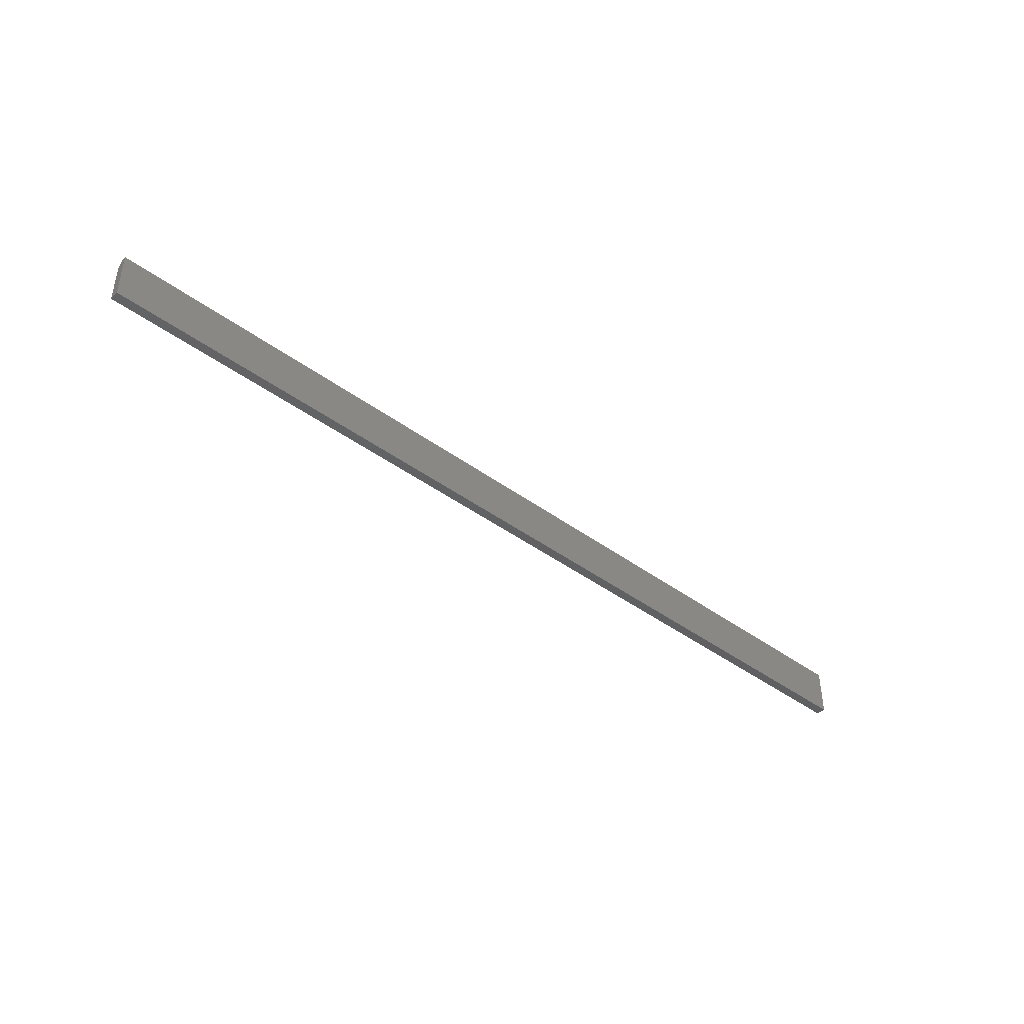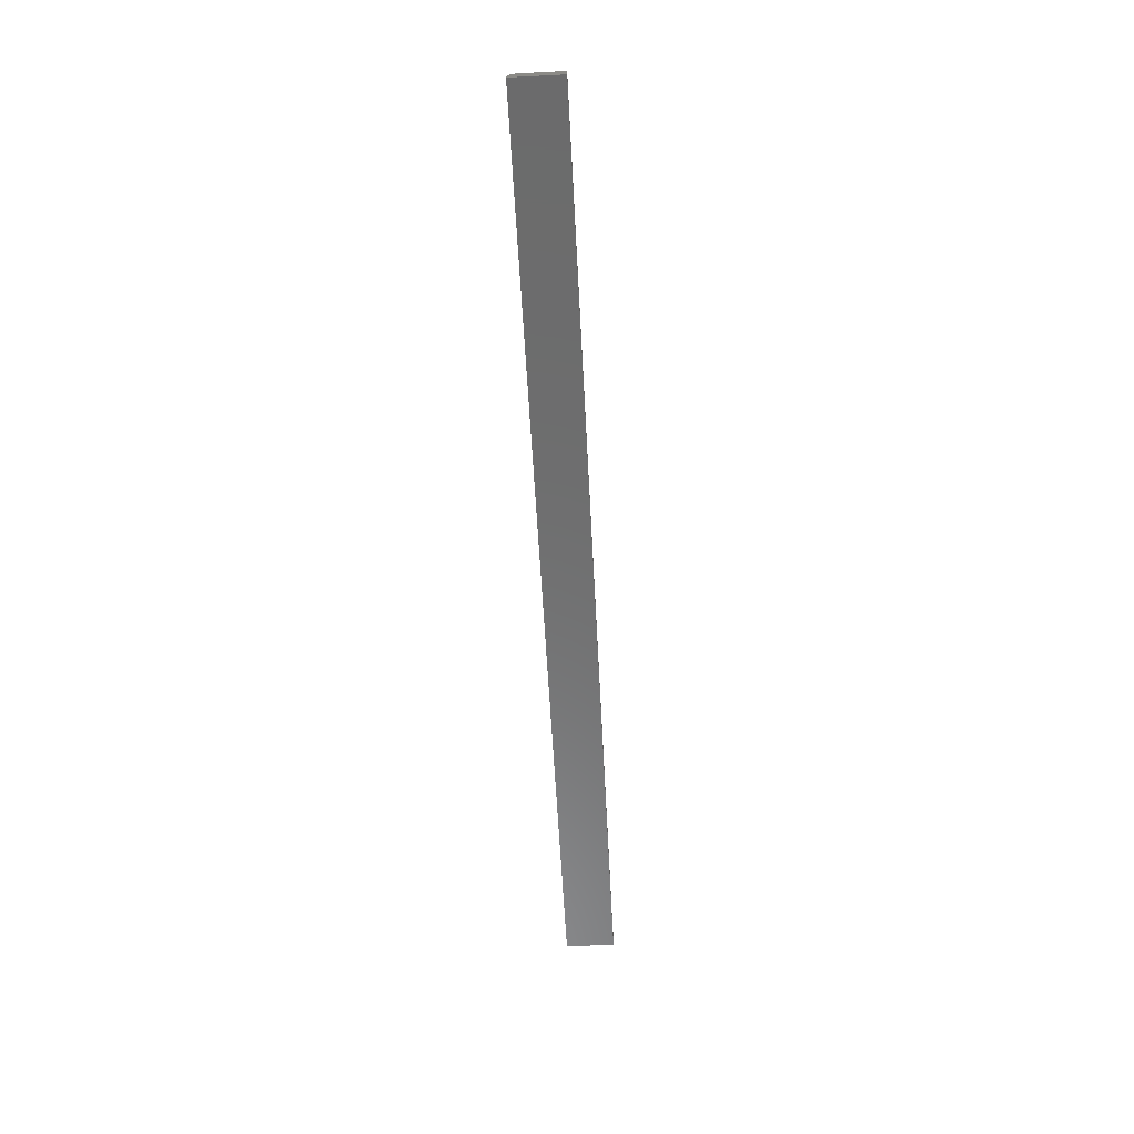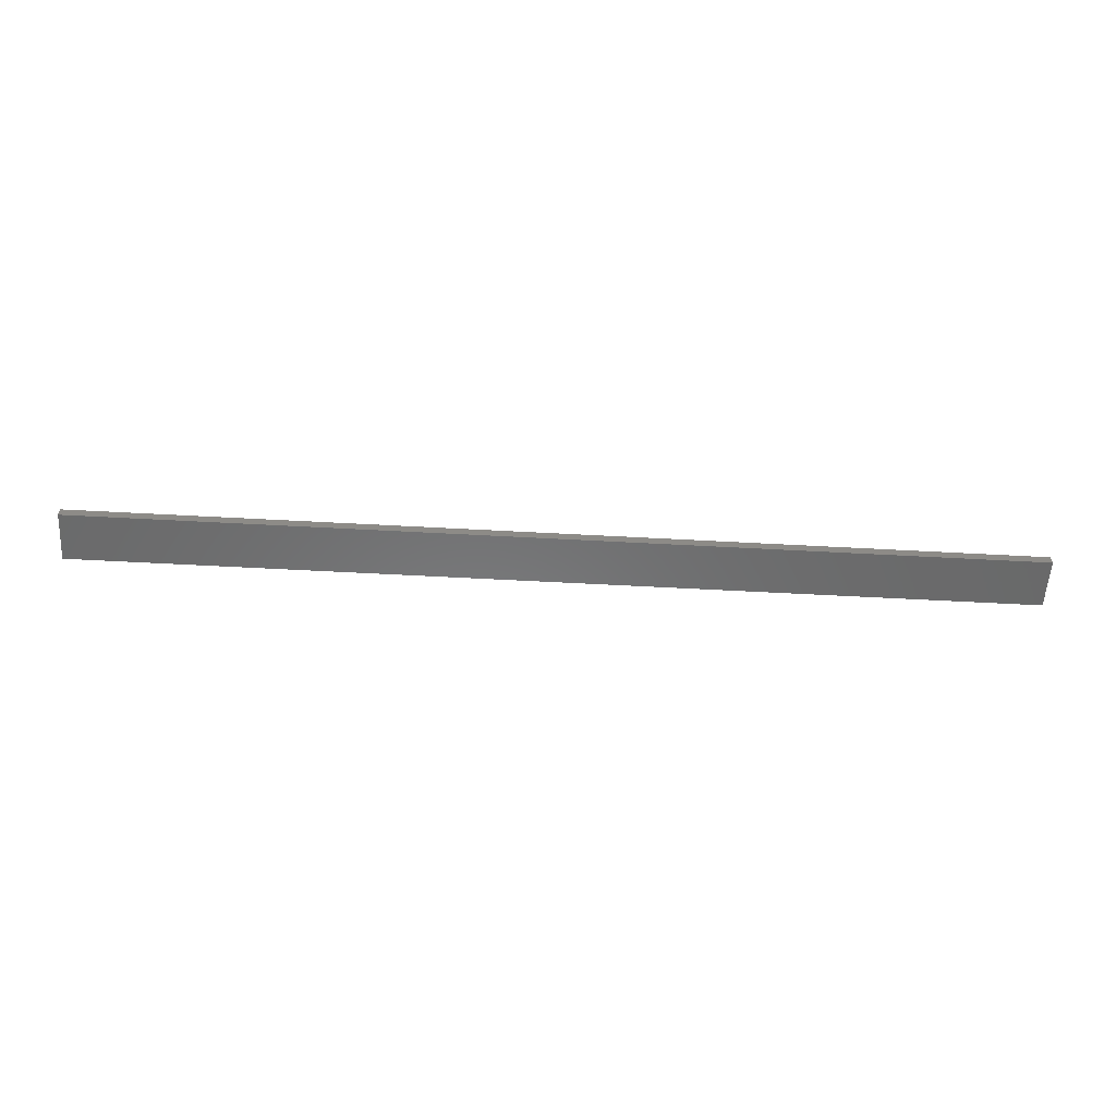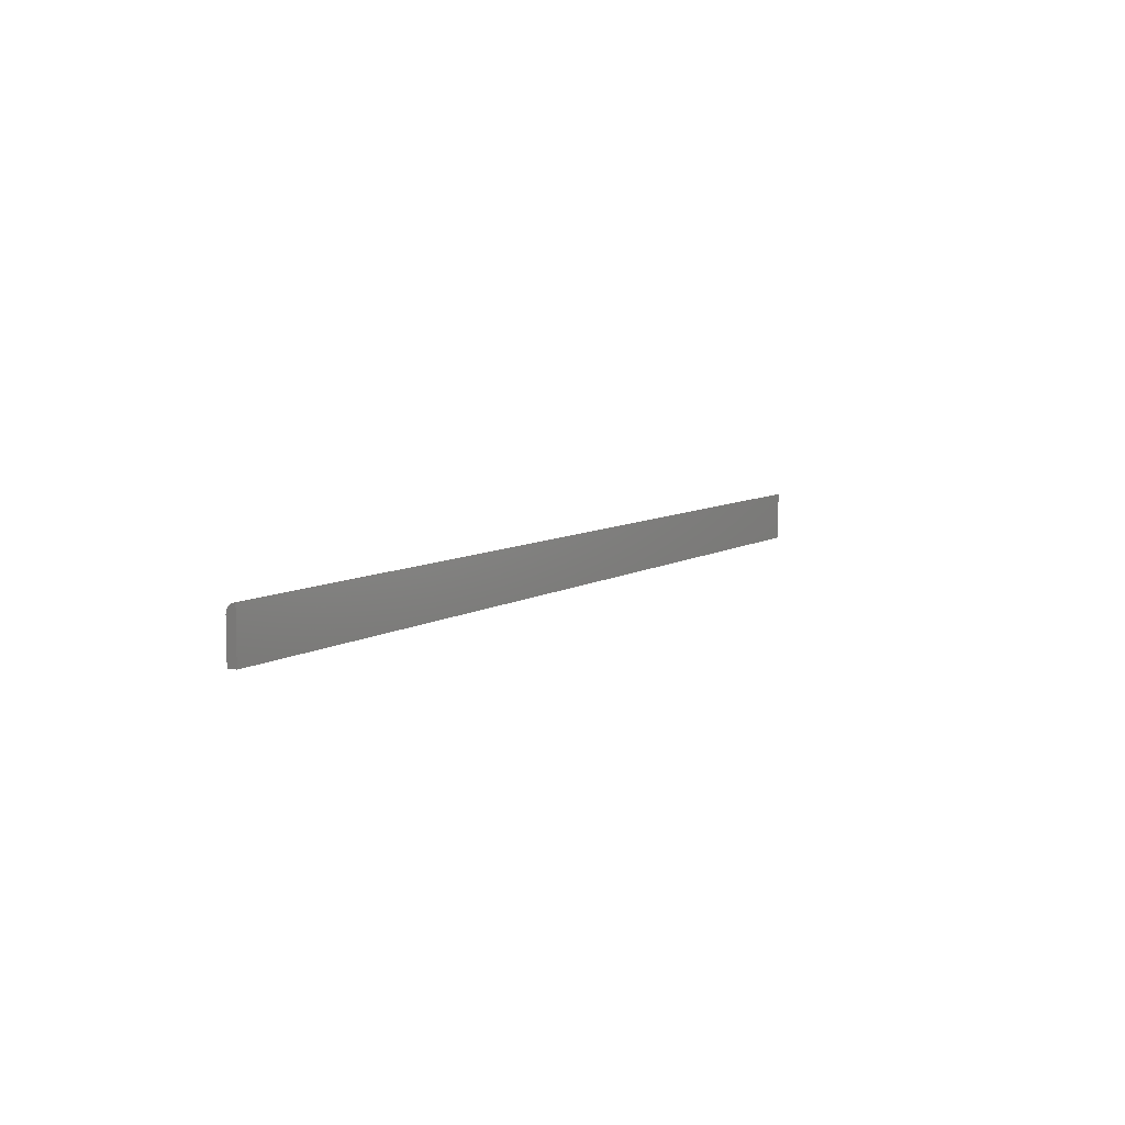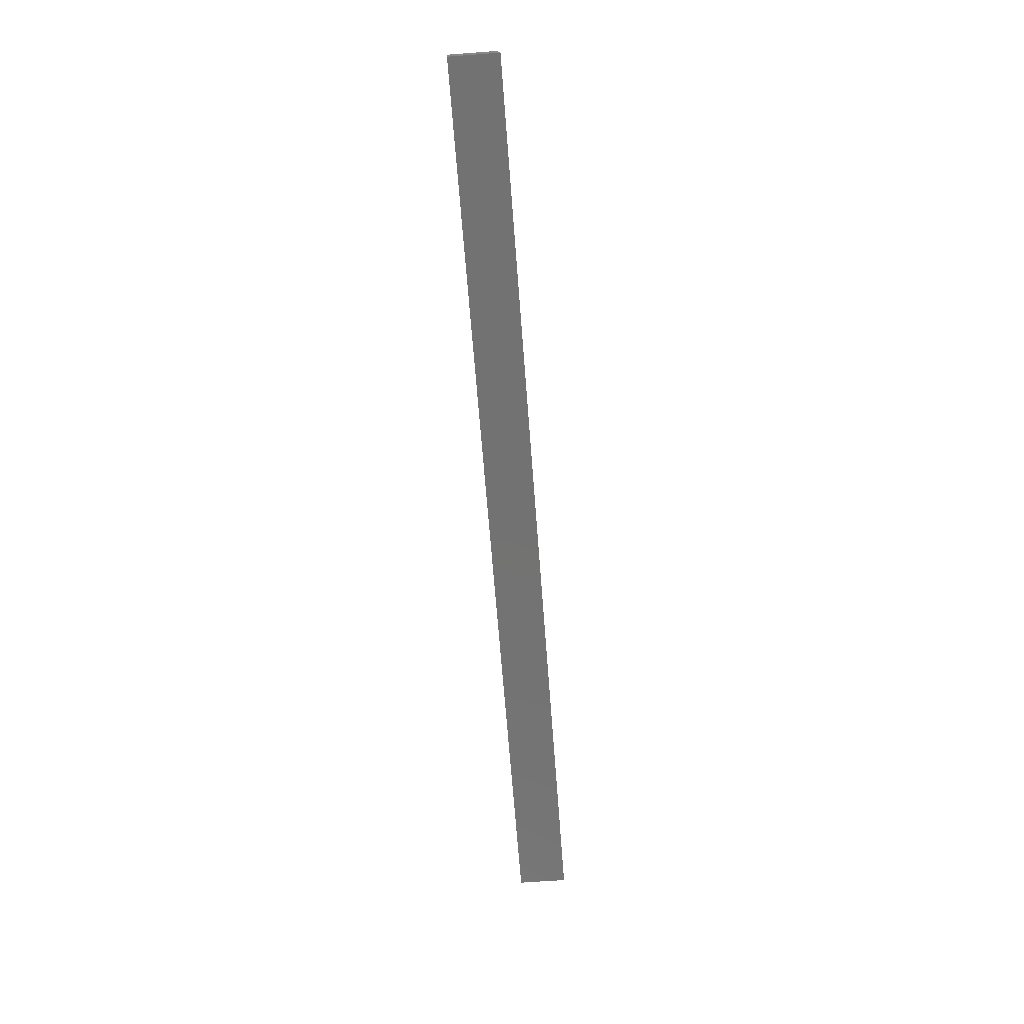
<metadata>
{"format":"stl","ext":"stl","renderer":"f3d","projection":"perspective","resolution":1024,"background":"white","views":[{"elev":-42.8,"azim":-41.2,"up":"+Z"},{"elev":-58.3,"azim":93.0,"up":"+Y"},{"elev":-56.4,"azim":176.7,"up":"+Y"},{"elev":7.6,"azim":-59.1,"up":"+Z"},{"elev":-64.5,"azim":-85.7,"up":"+Y"}]}
</metadata>
<code>
# stl→obj: 22 verts, 40 faces
v -0.02344 0 0.007812
v -0.02344 1.997e-18 0.04071
v 0.75 4.83e-17 0.007812
v 0.75 5.03e-17 0.04071
v -0.02344 -0.001317 0.04505
v -0.02344 -0.0001501 0.04223
v -0.02344 -0.0005947 0.0437
v -0.02344 -0.007812 0.04852
v -0.02344 -0.006288 0.04837
v -0.02344 -0.003472 0.0472
v -0.02344 -0.004823 0.04793
v -0.02344 -0.007812 0.007812
v -0.02344 -0.002288 0.04623
v 0.75 -0.007812 0.007812
v 0.75 -0.0001501 0.04223
v 0.75 -0.0005947 0.0437
v 0.75 -0.001317 0.04505
v 0.75 -0.002288 0.04623
v 0.75 -0.003472 0.0472
v 0.75 -0.004823 0.04793
v 0.75 -0.006288 0.04837
v 0.75 -0.007812 0.04852
f 1 2 3
f 3 2 4
f 2 5 6
f 5 7 6
f 8 9 10
f 10 9 11
f 12 8 10
f 12 10 13
f 12 13 5
f 12 5 2
f 12 2 1
f 14 3 4
f 14 4 15
f 14 15 16
f 14 16 17
f 14 17 18
f 14 18 19
f 14 19 20
f 14 20 21
f 14 21 22
f 12 14 8
f 8 14 22
f 4 2 15
f 15 2 6
f 15 6 16
f 16 6 7
f 16 7 17
f 17 7 5
f 17 5 18
f 18 5 13
f 18 13 19
f 19 13 10
f 19 10 20
f 20 10 11
f 20 11 21
f 21 11 9
f 21 9 22
f 22 9 8
f 12 1 14
f 14 1 3

</code>
